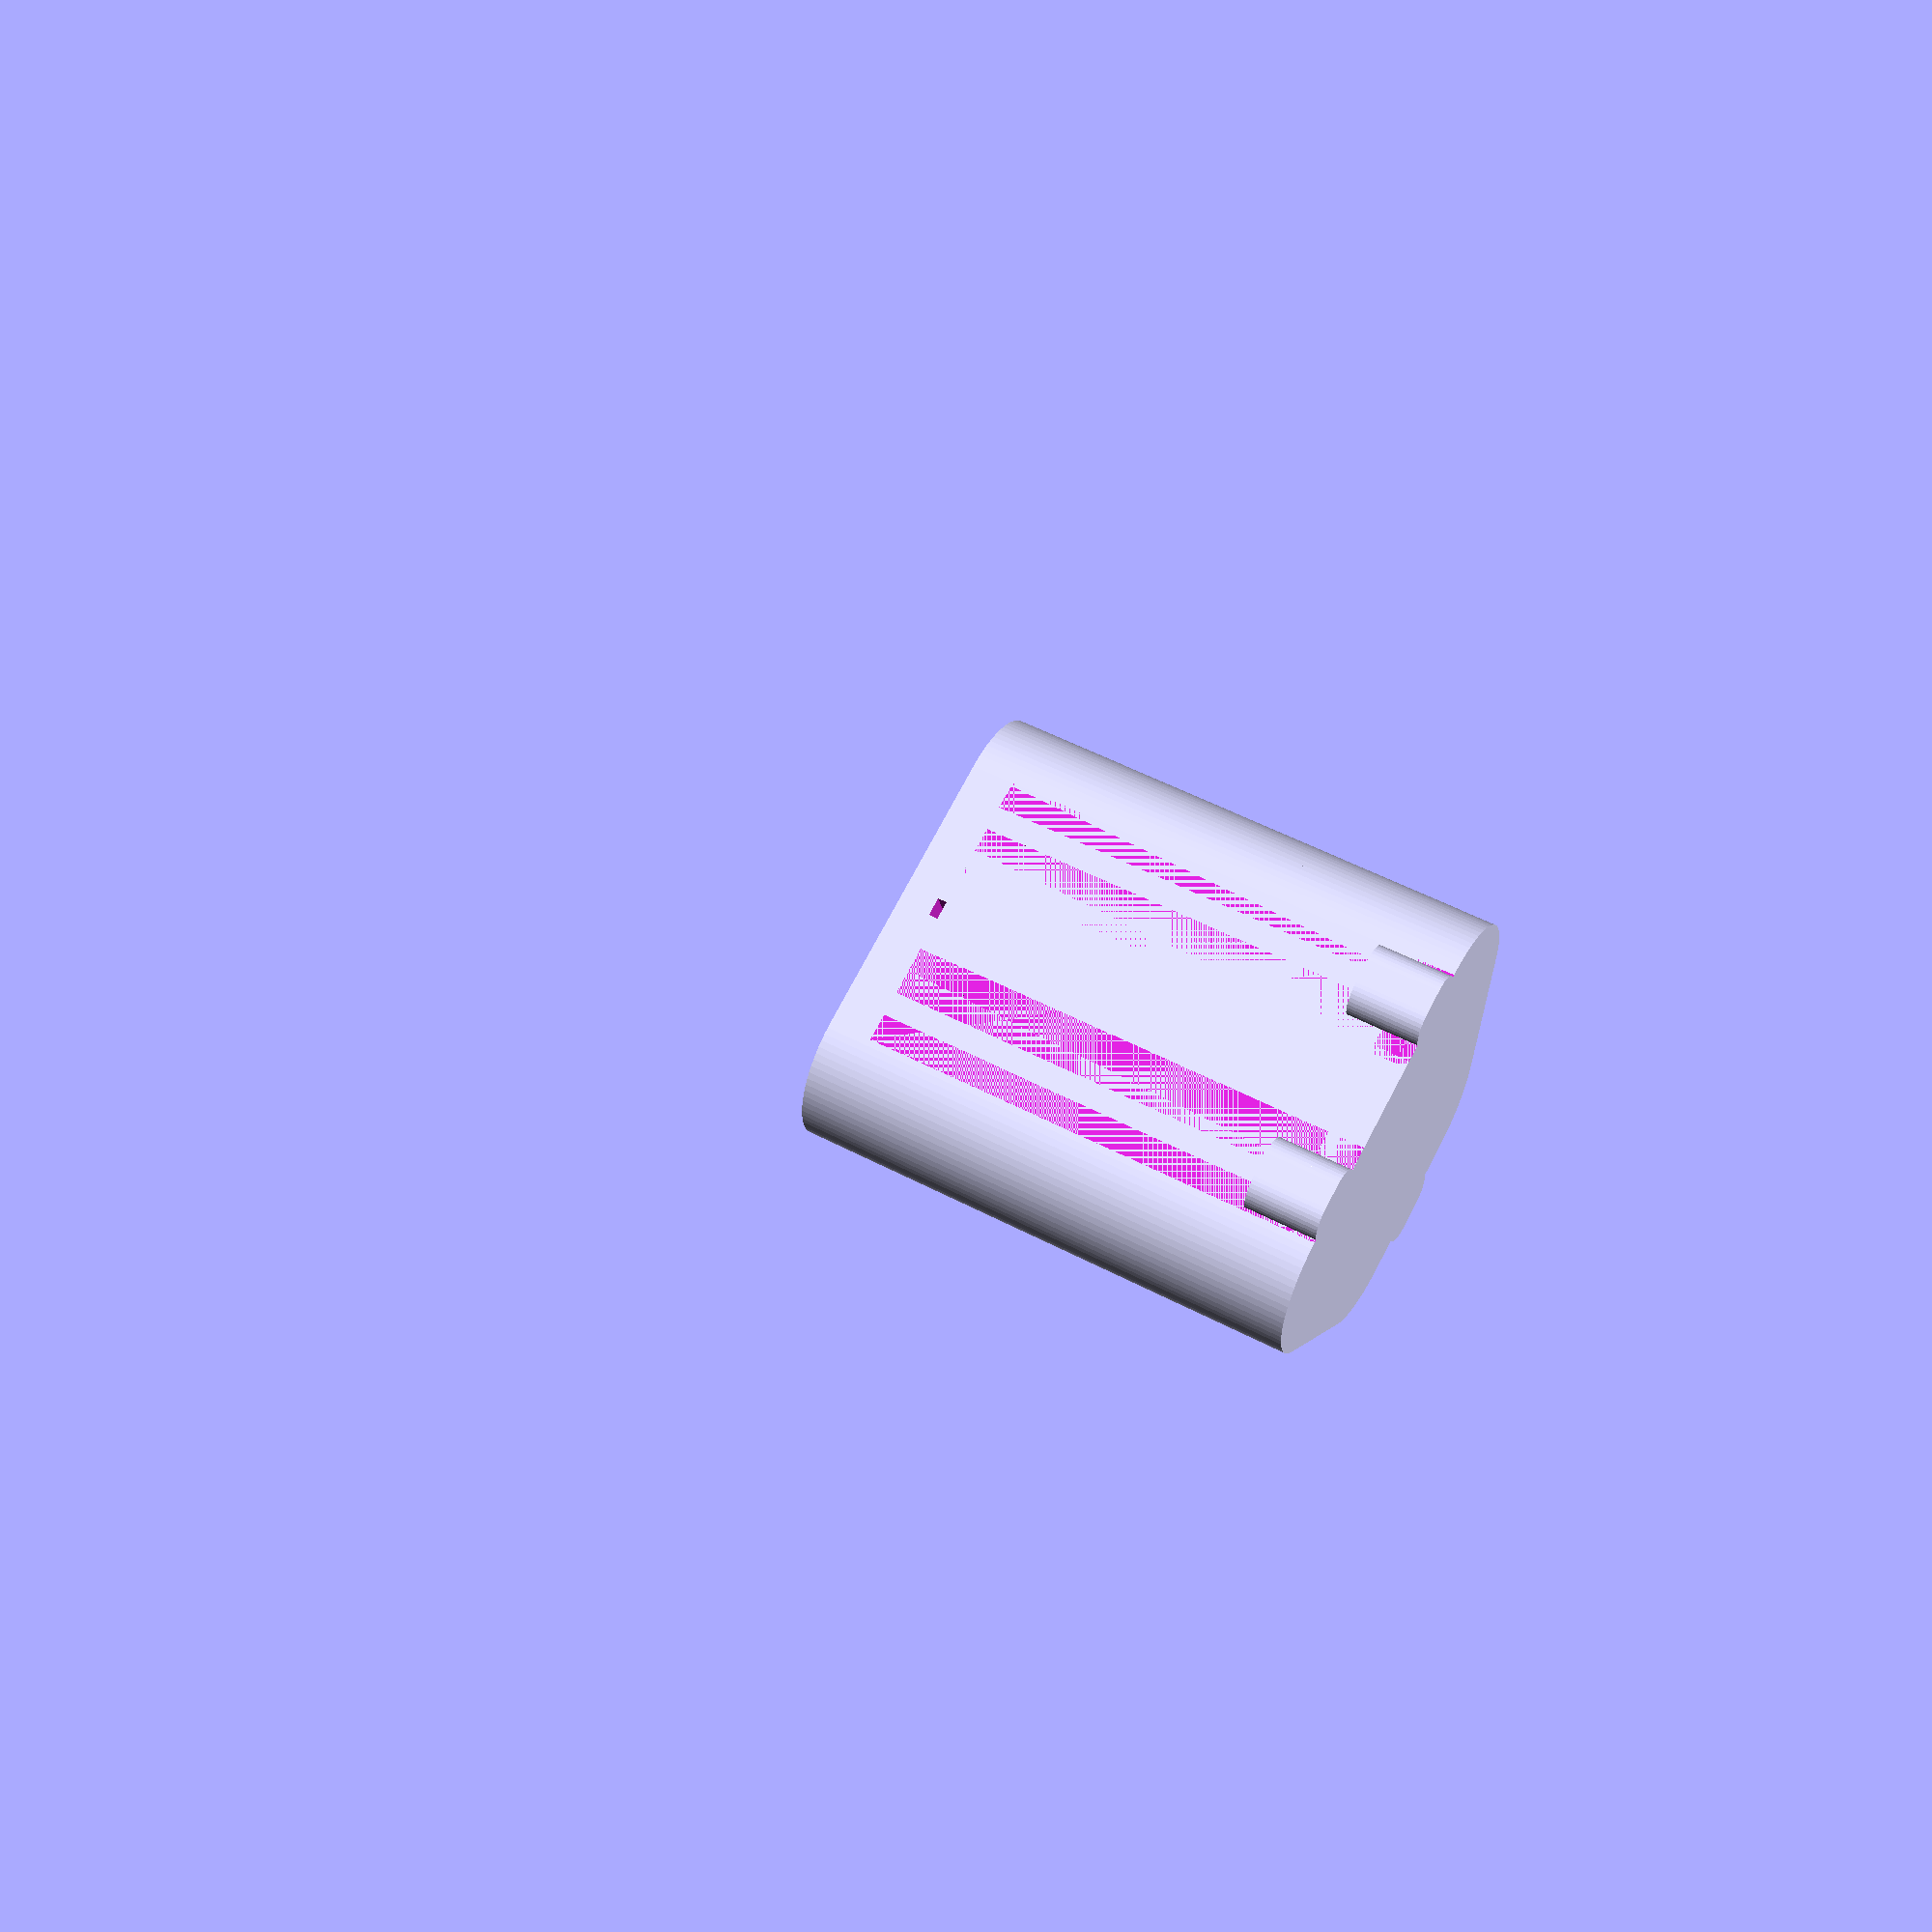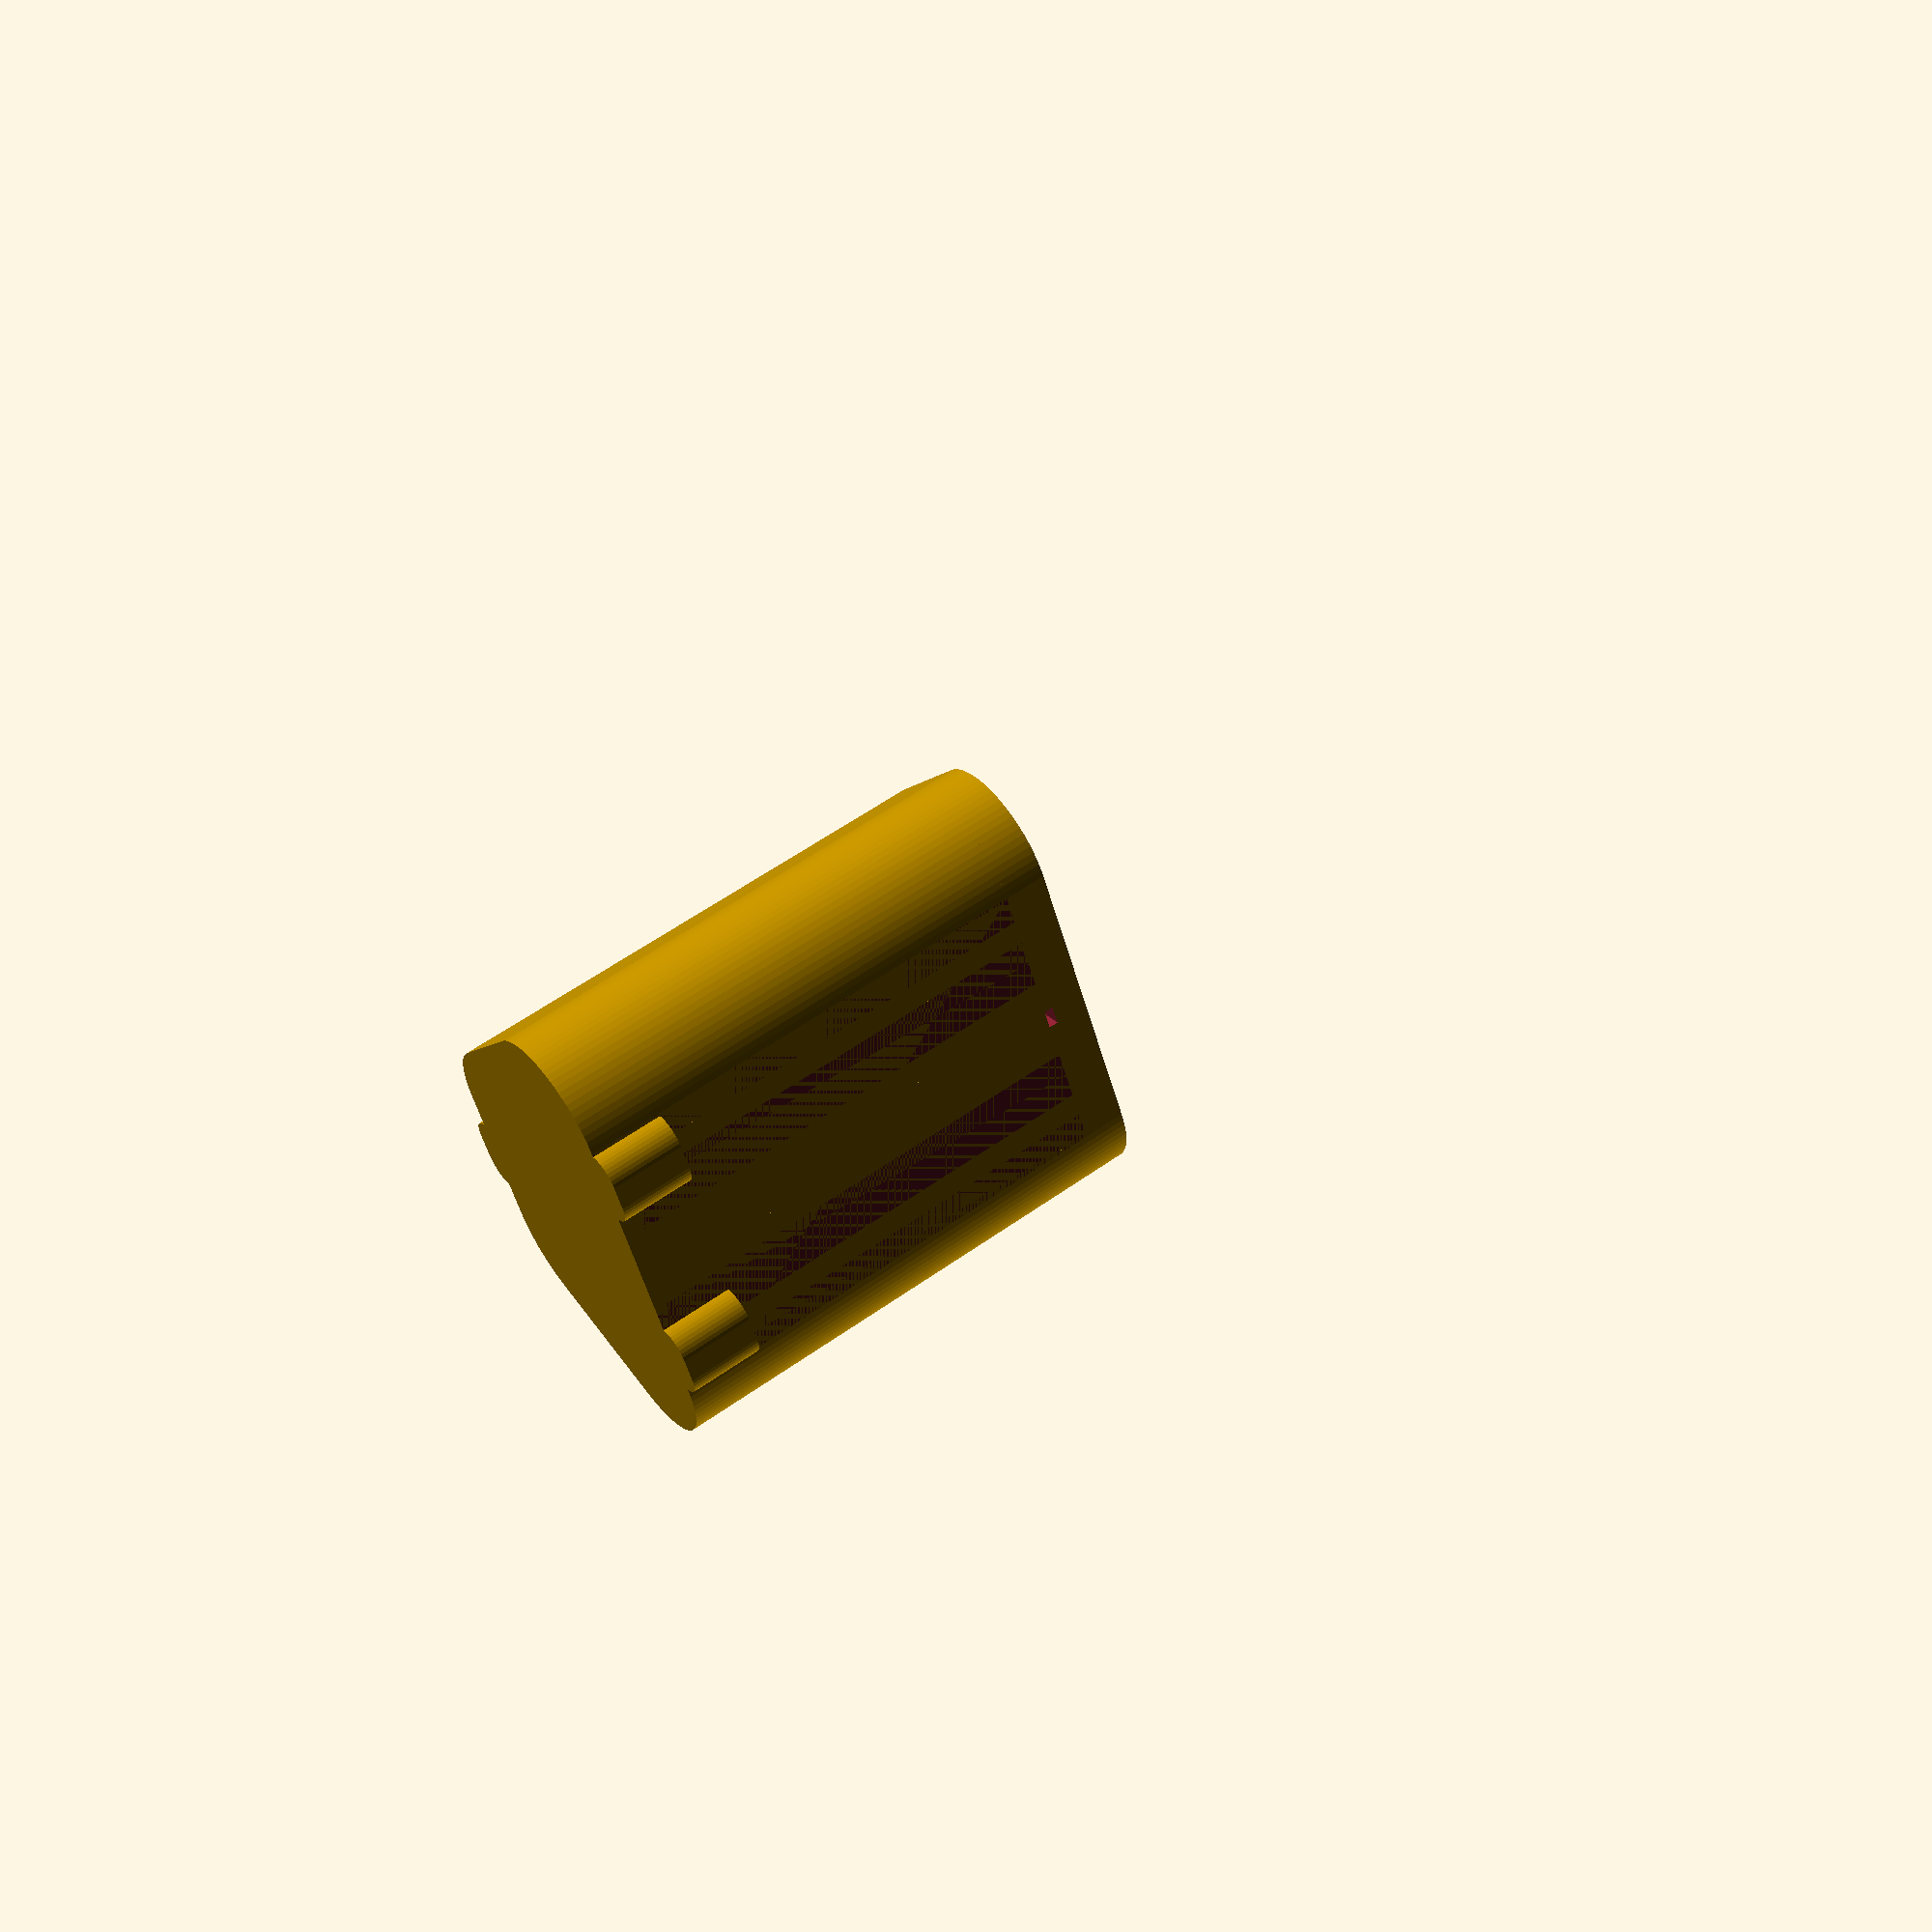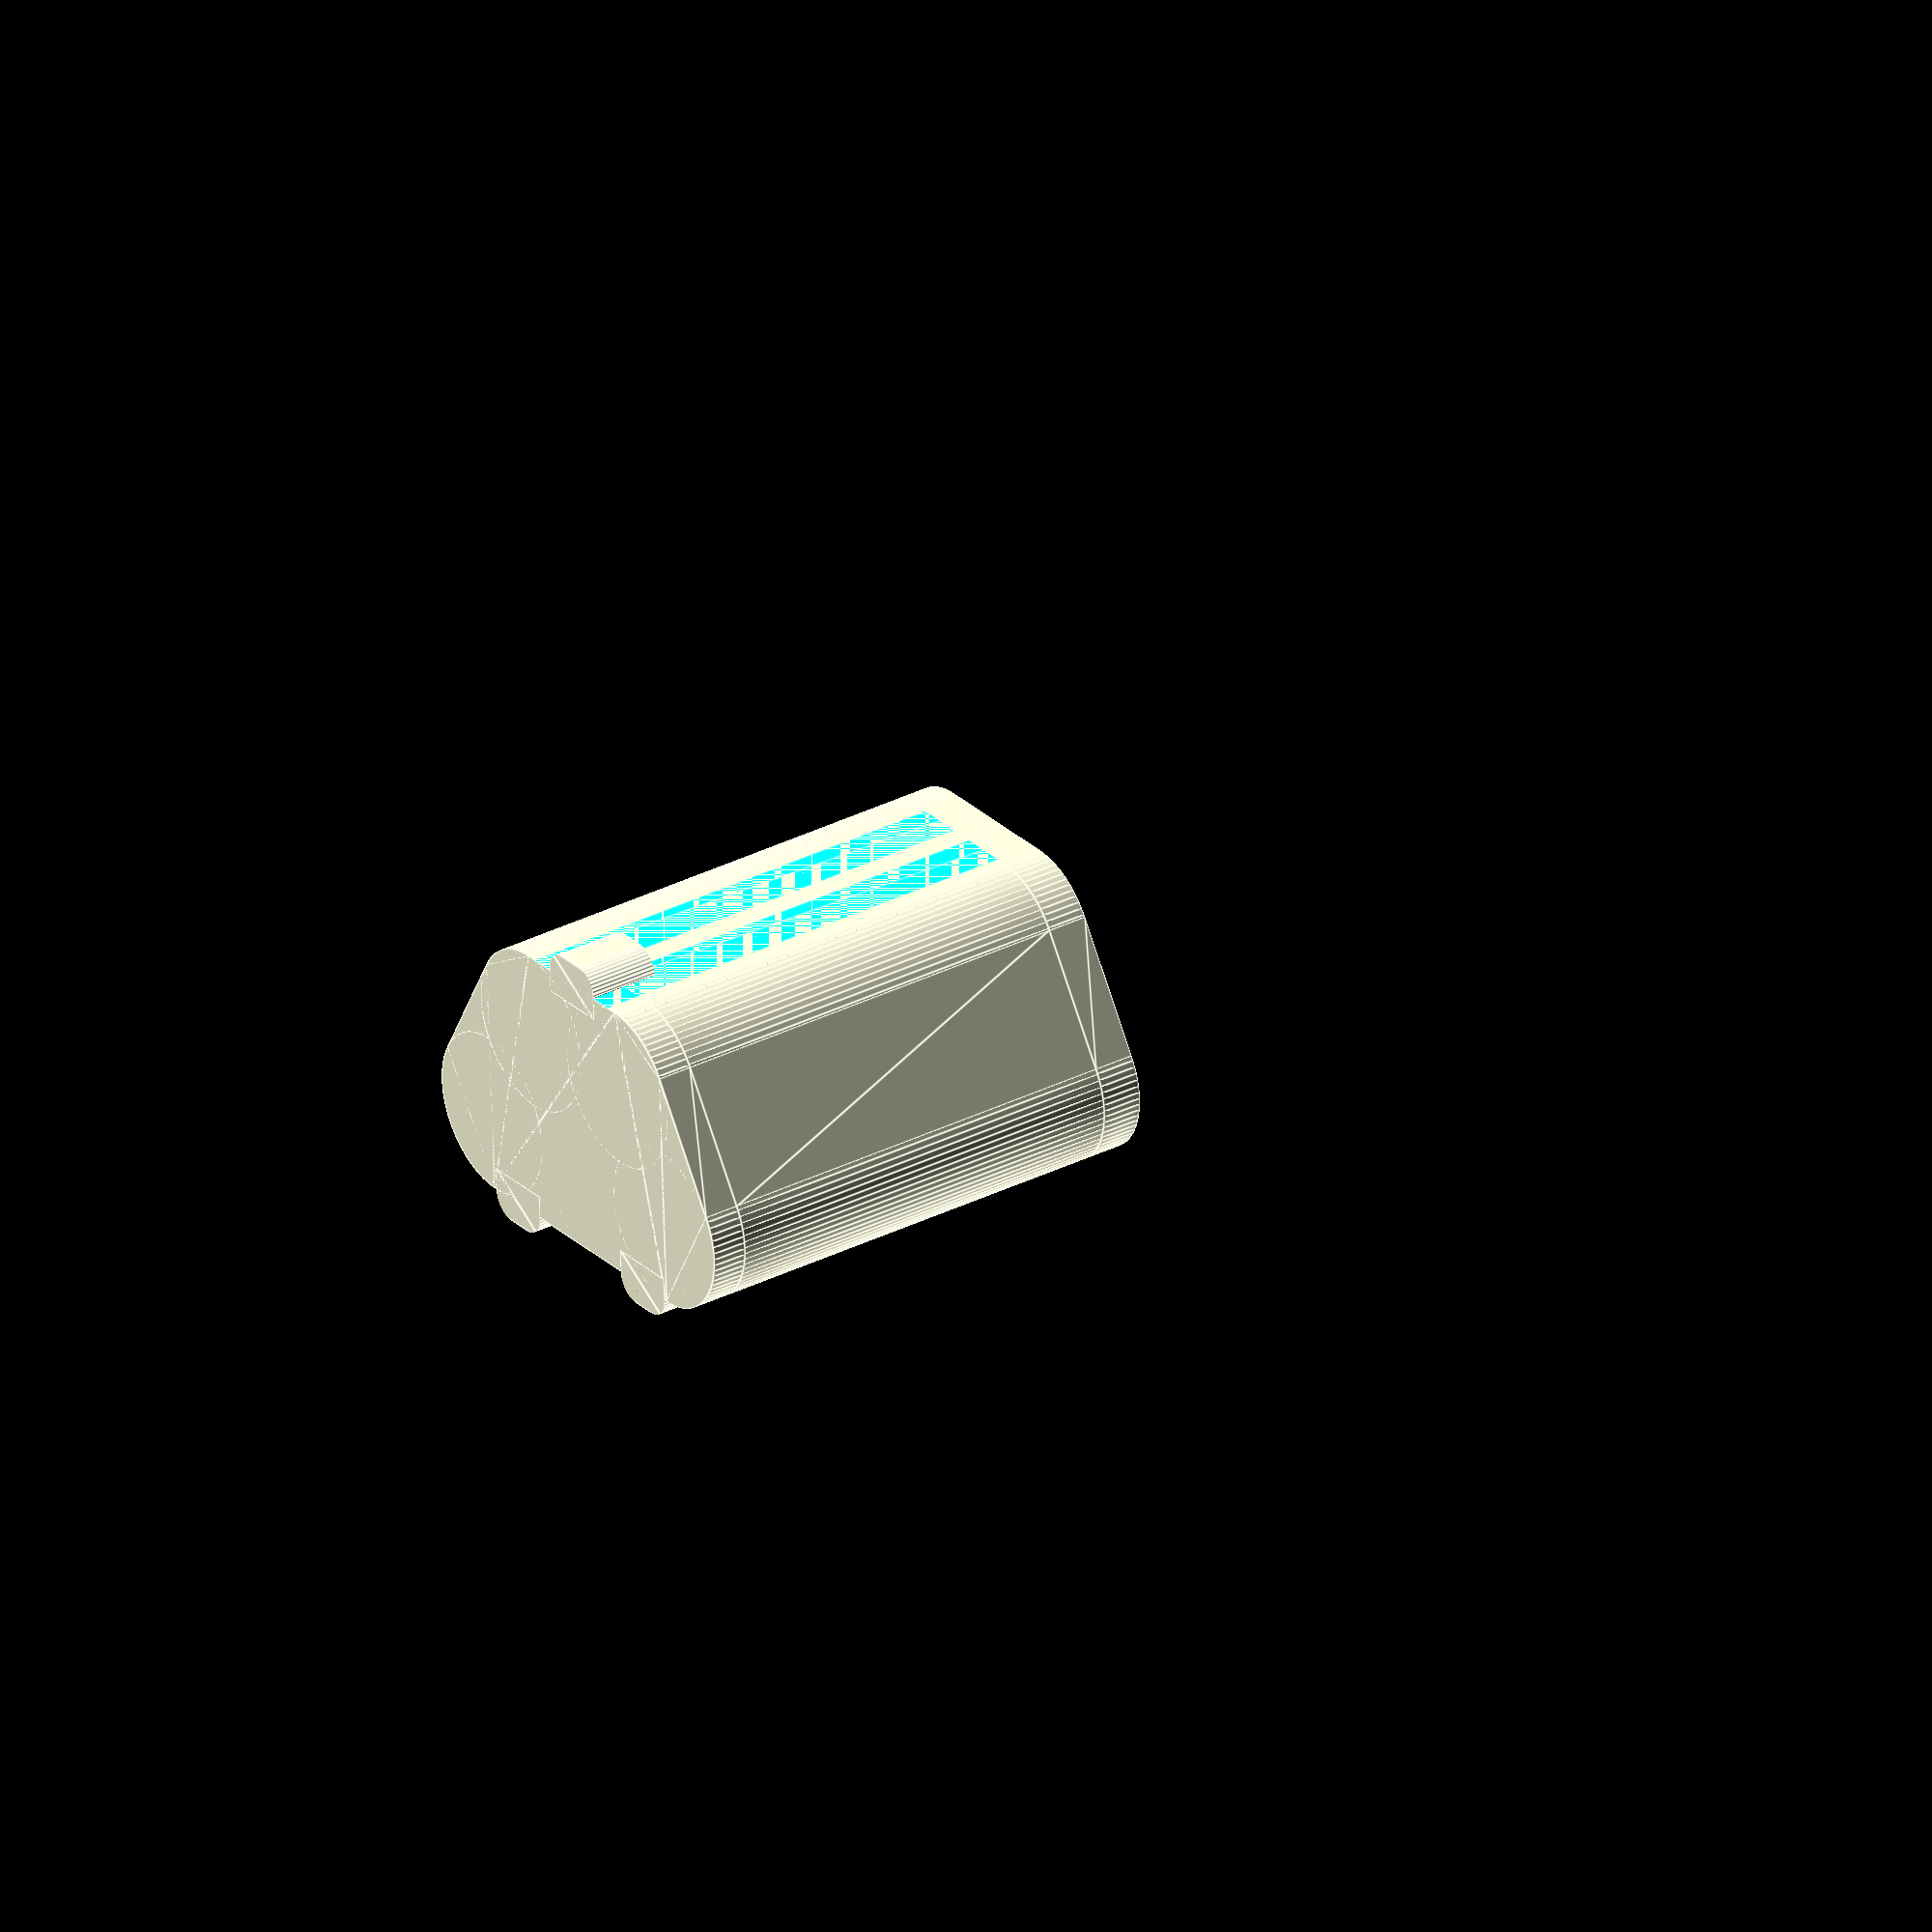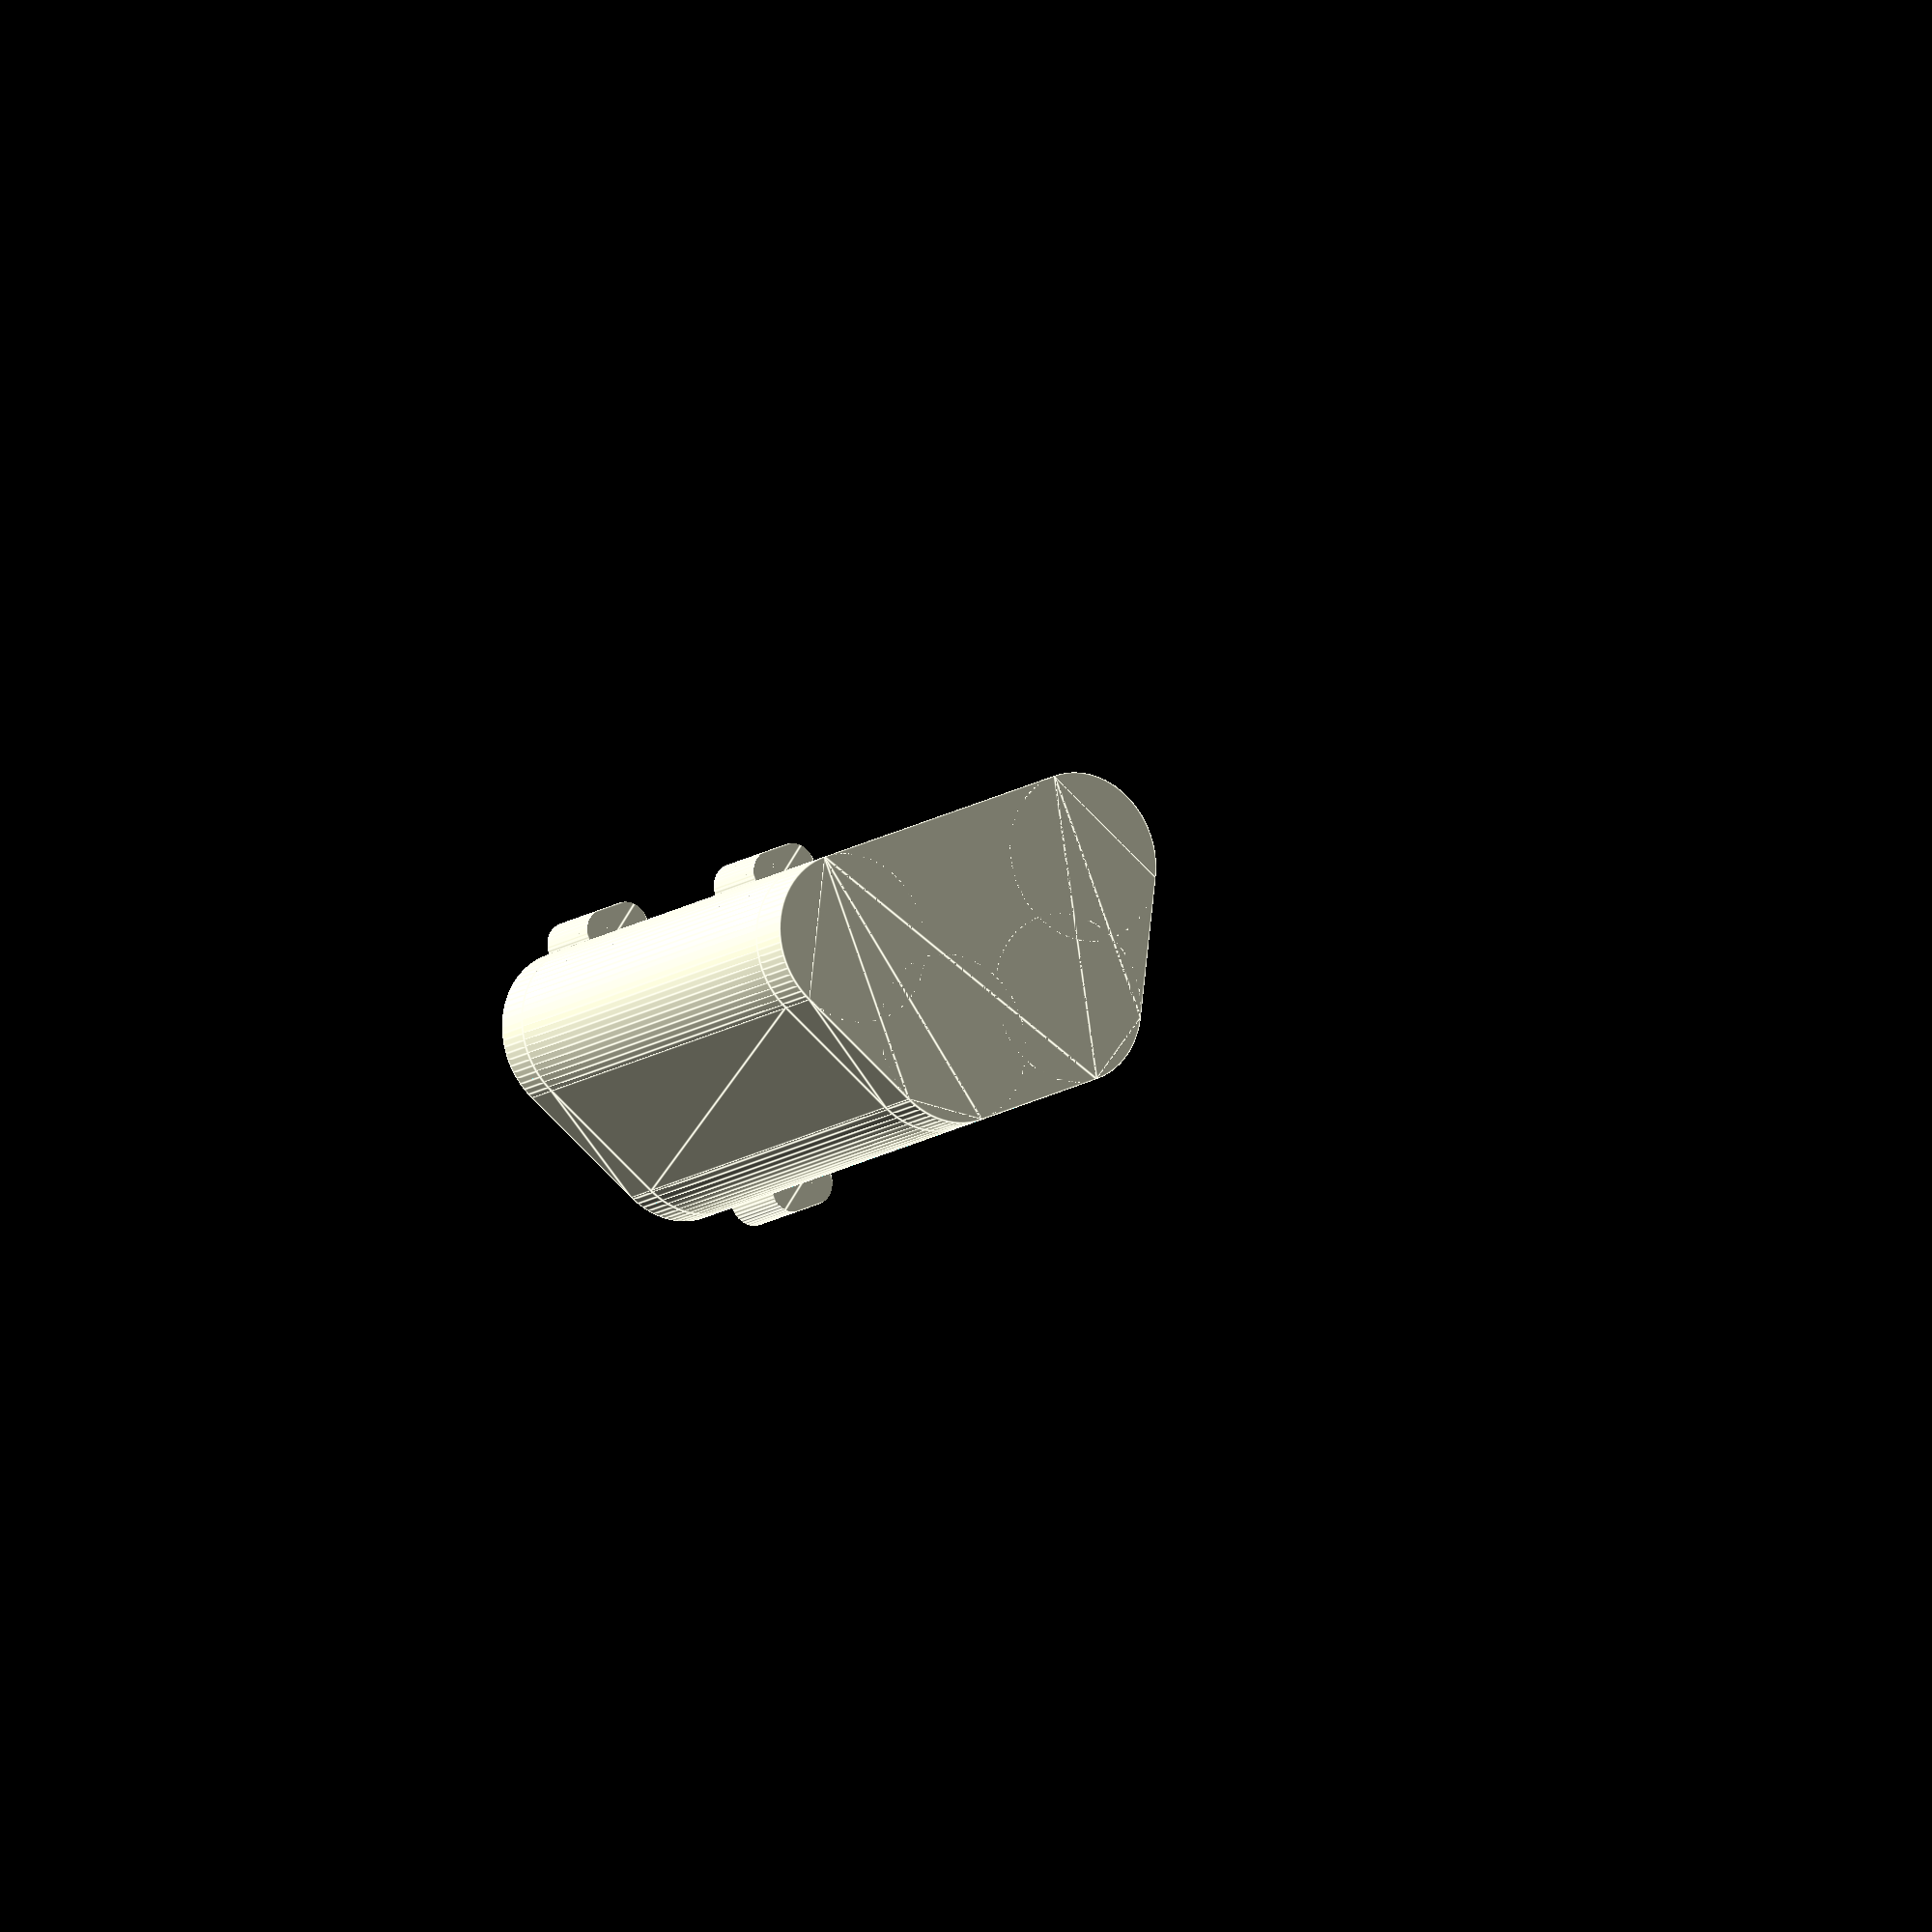
<openscad>
// dimensions of my "18650" batteries. In practice they're closer to 18700.
d = 18.5;
h = 70.5; // with the button top
h_body = 69.3;
d_button = 6.5;
gap_side = 0.5;
gap_h_bottom = 3;
gap_h_top = 2;
offset_top = 5;
offset_extra = 8;
thickness = 4;
inter_r = 2.5;
wire_x_offset = 2;
oring = 2;
oring_hfact = 0.8;

// attach mechanism
z_attach = h - thickness;
l_attach = 12;
w_attach = 4;
y_attach = 17;
gap = 0.2;

// wire hole size
w_wire = 3;

$fn=80;
eps = 1e-3;


// useful dimensions
h_tot = h + gap_h_bottom;
r_tot = d/2 + thickness + gap_side;
spacing = d + thickness + 2*gap_side;
c1 = sqrt(3)/2;
c2 = 0.5;
x_spacing = spacing*c1;
y_spacing = spacing*c2;

// just for displaying what it looks like
module Battery() {
    cylinder(h=h_body, d=d, $fn=80);
    translate([0, 0, h_body])
    cylinder(h=2*(h-h_body), d=d_button, $fn=80, center=true);
}

module BatteryHole() {
    dtot = d + 2*gap_side;
    cylinder(h=3*h, d=dtot, center=true);
}

module DShape(r, l) {
    union() {
        translate([r_tot, spacing, 0])
        cylinder(h=l, r=r);
        translate([r_tot, -spacing, 0])
        cylinder(h=l, r=r);
        translate([r_tot + x_spacing, y_spacing, 0])
        cylinder(h=l, r=r);
        translate([r_tot + x_spacing, -y_spacing, 0])
        cylinder(h=l, r=r);
        linear_extrude(l)
        polygon([
             [r_tot-r, -spacing],
             [r_tot-r, spacing],
             [r_tot + r*c2, spacing + r*c1],
             [r_tot + x_spacing + r*c2, y_spacing + r*c1],
             [r_tot + x_spacing + r, y_spacing],
             [r_tot + x_spacing + r, -y_spacing],
             [r_tot + x_spacing + r*c2, -y_spacing - r*c1],
             [r_tot + r*c2, -spacing - r*c1]
        ]);
    }
}

module TopGap() {
    c1 = sqrt(3)/2;
    c2 = 0.5;
    translate([0, 0, h-offset_top])
    linear_extrude(2*h)
    polygon([
        [r_tot - offset_extra, spacing],
        [r_tot - c1*offset_extra, spacing + c2*offset_extra],
        [r_tot + c2*offset_extra, spacing + c1*offset_extra],
        [r_tot + x_spacing + c1*offset_extra, y_spacing + c2*offset_extra],
        [r_tot + x_spacing + offset_extra, y_spacing],
        [r_tot + x_spacing + offset_extra, -y_spacing],
        [r_tot + x_spacing + c1*offset_extra, -y_spacing - c2*offset_extra],
        [r_tot + c2*offset_extra, -spacing - c1*offset_extra],
        [r_tot - c2*offset_extra, -spacing - c2*offset_extra],
        [r_tot - offset_extra, -spacing],
    ]);
}

module WireHole() {
    translate([-thickness/2+c2*r_tot + wire_x_offset, spacing - c1*r_tot, 0])
    cylinder(r=inter_r, h=3*h, center=true);
}

module Oring() {
    r1 = d/2 + gap_side + thickness/2 + oring/2;
    r2 = d/2 + gap_side + thickness/2 - oring/2;
    translate([0, 0, h-oring_hfact*oring])
    difference() {
            DShape(r1, h);
            DShape(r2, h);
    }
}


module Fillet(r) {
    difference() {
        linear_extrude(3*h, center=true) square(2*r, center=true);
        union() {
            translate([r, r, 0])
            linear_extrude(4*h, center=true)
            circle(r, $fn=40);
            translate([r, -r, 0])
            linear_extrude(4*h, center=true)
            circle(r, $fn=40);
            translate([-r, -r, 0])
            linear_extrude(4*h, center=true)
            circle(r, $fn=40);
            translate([-r, r, 0])
            linear_extrude(4*h, center=true)
            circle(r, $fn=40);
        }
    }
};

module AttachDip(l, x, y, z, flip) {
    translate([x, y-l/2, z])
    rotate([0, 45 - 180*flip + 180, 0])
    cube(l);
}

module LidSide(x, y, flip) {
    z0 = z_attach-thickness/2;
    difference() {
        translate([x, y, z0])
        rotate([0, 0, 180*flip])
        linear_extrude(h + gap_h_top + thickness - z0)
        polygon([[-l_attach/2, -thickness+eps], [l_attach/2, -thickness+eps], [l_attach/2, w_attach], [-l_attach/2, w_attach]]);
        translate([x+l_attach/2, y+(1-2*flip)*w_attach, 0]) Fillet(w_attach);
        translate([x-l_attach/2, y+(1-2*flip)*w_attach, 0]) Fillet(w_attach);
    }
}

module Box() {
    difference() {
        DShape(r_tot, h);
        translate([r_tot, spacing, 0])
        BatteryHole();
        translate([r_tot, -spacing, 0])
        BatteryHole();
        translate([r_tot, 0, 0])
        BatteryHole();
        translate([r_tot + x_spacing, y_spacing, 0])
        BatteryHole();
        translate([r_tot + x_spacing, -y_spacing, 0])
        BatteryHole();
        TopGap();
        WireHole();
        Oring();
        AttachDip(0.95*l_attach, 0.3*thickness + gap, y_attach, z_attach, 0);
        AttachDip(0.95*l_attach, 0.3*thickness + gap, -y_attach, z_attach, 0);
        AttachDip(0.95*l_attach, 2*r_tot + x_spacing - 0.3*thickness - gap, 0, z_attach, 1);
    }
}

module Lid() {
    difference() {
        translate([0, 0, h])
        DShape(r_tot, thickness + gap_h_top);
        DShape(r_tot - thickness, h + gap_h_top);
    }
    difference() {
        union() {
            rotate([0, 0, 90])
            LidSide(y_attach, 0, 0);
            rotate([0, 0, 90])
            LidSide(-y_attach, 0, 0);
            translate([2*r_tot + x_spacing, 0, 0])
            rotate([0, 0, -90])
            LidSide(0, 0, 0);
        }
        DShape(r_tot, h + gap_h_top);
    }
    intersection() {
        AttachDip(0.95*l_attach, 0.3*thickness, y_attach, z_attach, 0);
        rotate([0, 0, 90])
        LidSide(y_attach, 0, 0);
    }
    intersection() {
        AttachDip(0.95*l_attach, 0.3*thickness, -y_attach, z_attach, 0);
        rotate([0, 0, 90])
        LidSide(-y_attach, 0, 0);
    }
    intersection() {
        AttachDip(0.95*l_attach, 2*r_tot + x_spacing - 0.3*thickness, 0, z_attach, 1);
        translate([2*r_tot + x_spacing, 0, 0])
        rotate([0, 0, -90])
        LidSide(0, 0, 0);
    }
}

module Bottom() {
    difference() {
        translate([0, 0, -thickness - gap_h_bottom])
        DShape(r_tot, thickness + gap_h_bottom);
        translate([0, 0, -gap_h_bottom])
        DShape(r_tot - thickness, thickness + gap_h_bottom);
        // place for wires
        cube([3*thickness, w_wire, w_wire], center=true);
    }
}

Box();
Lid();
Bottom();
</openscad>
<views>
elev=307.5 azim=71.6 roll=299.5 proj=p view=wireframe
elev=303.0 azim=152.7 roll=53.5 proj=p view=solid
elev=148.0 azim=87.0 roll=125.7 proj=o view=edges
elev=192.8 azim=293.1 roll=32.0 proj=o view=edges
</views>
